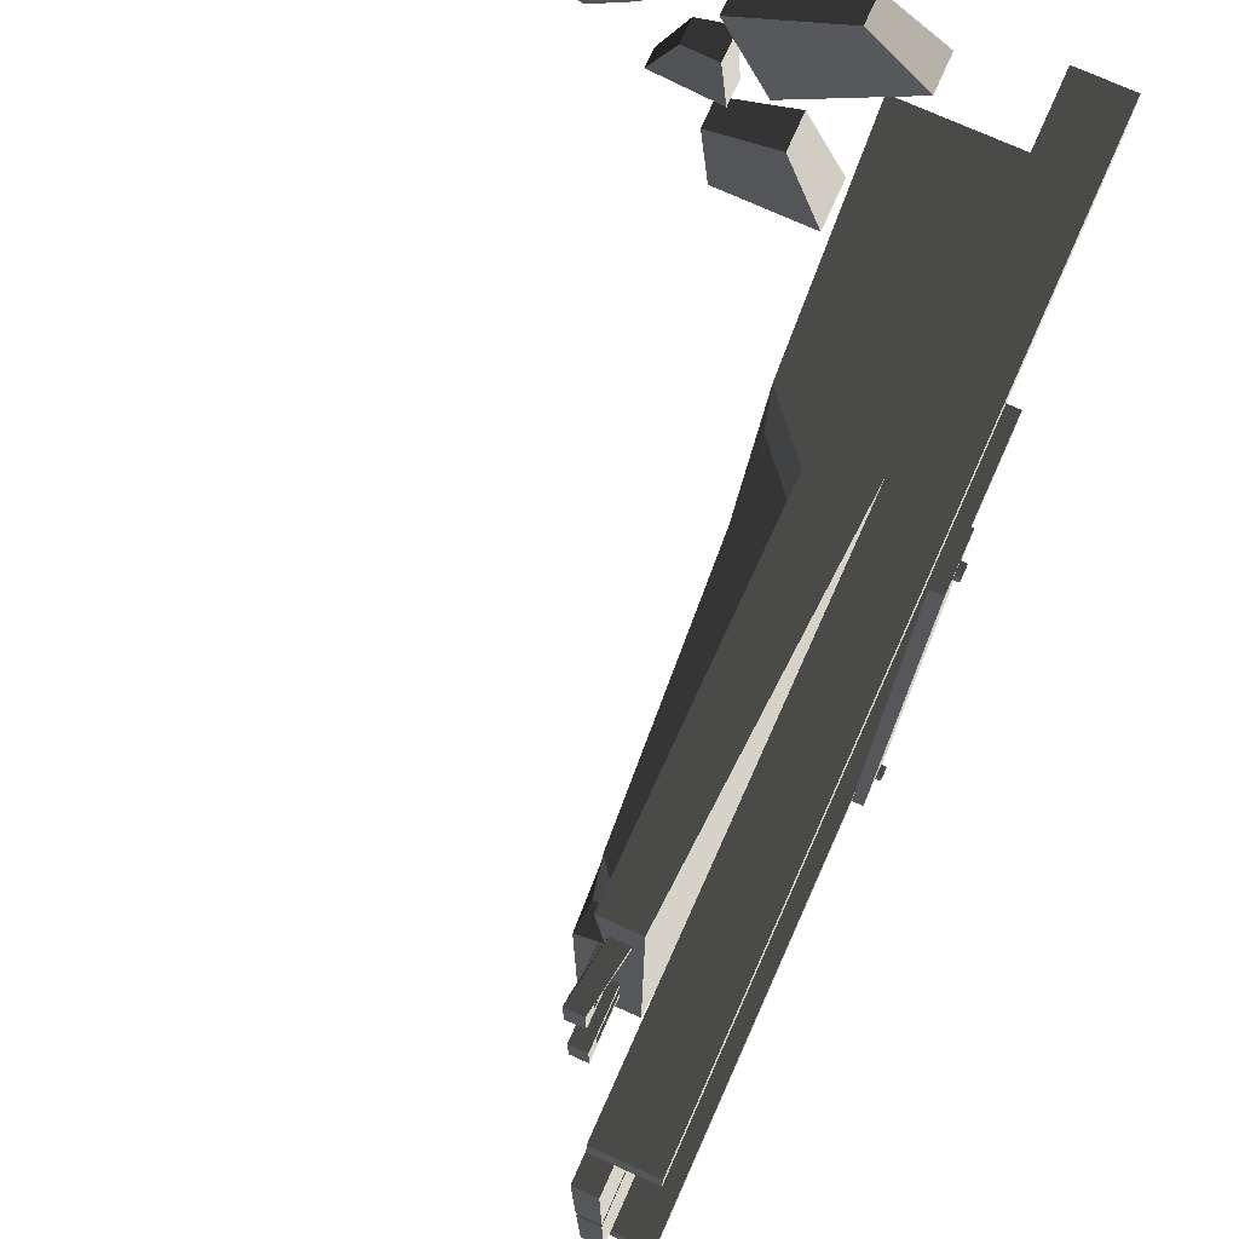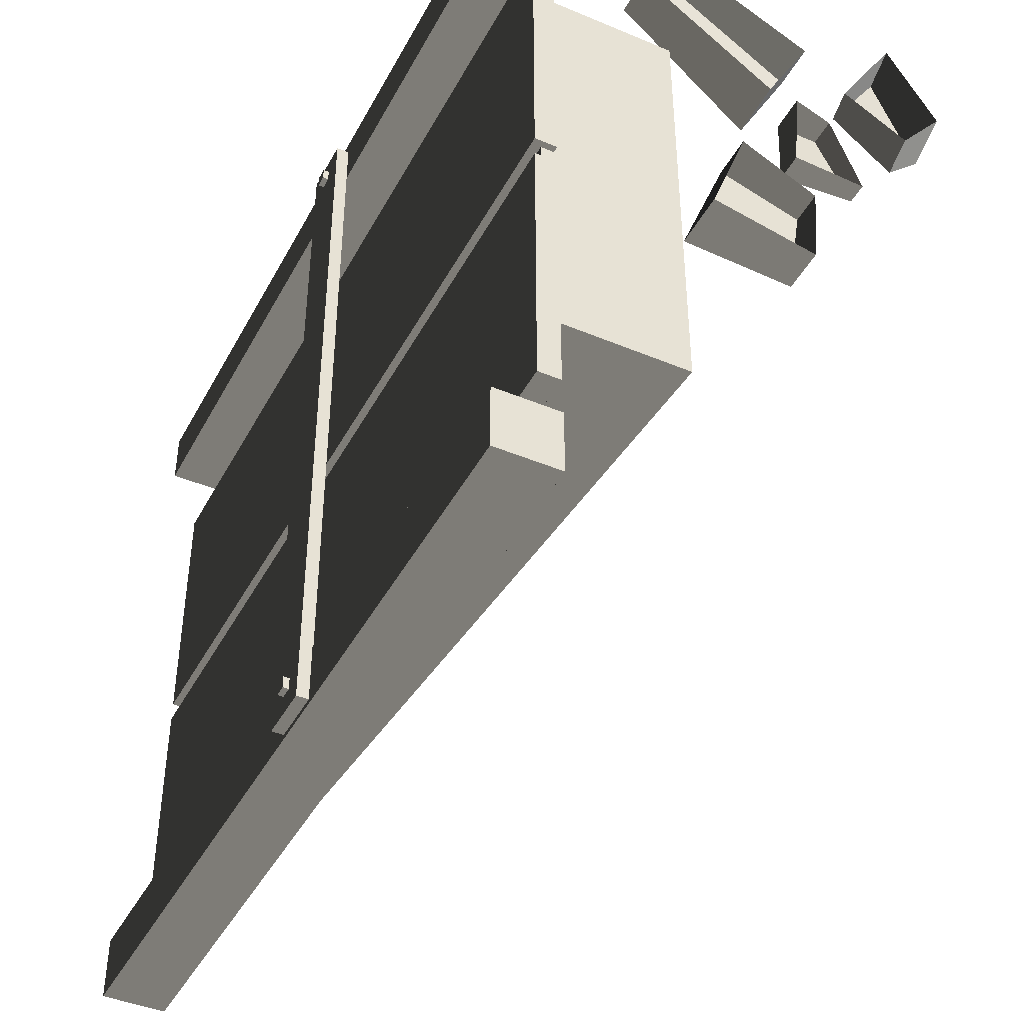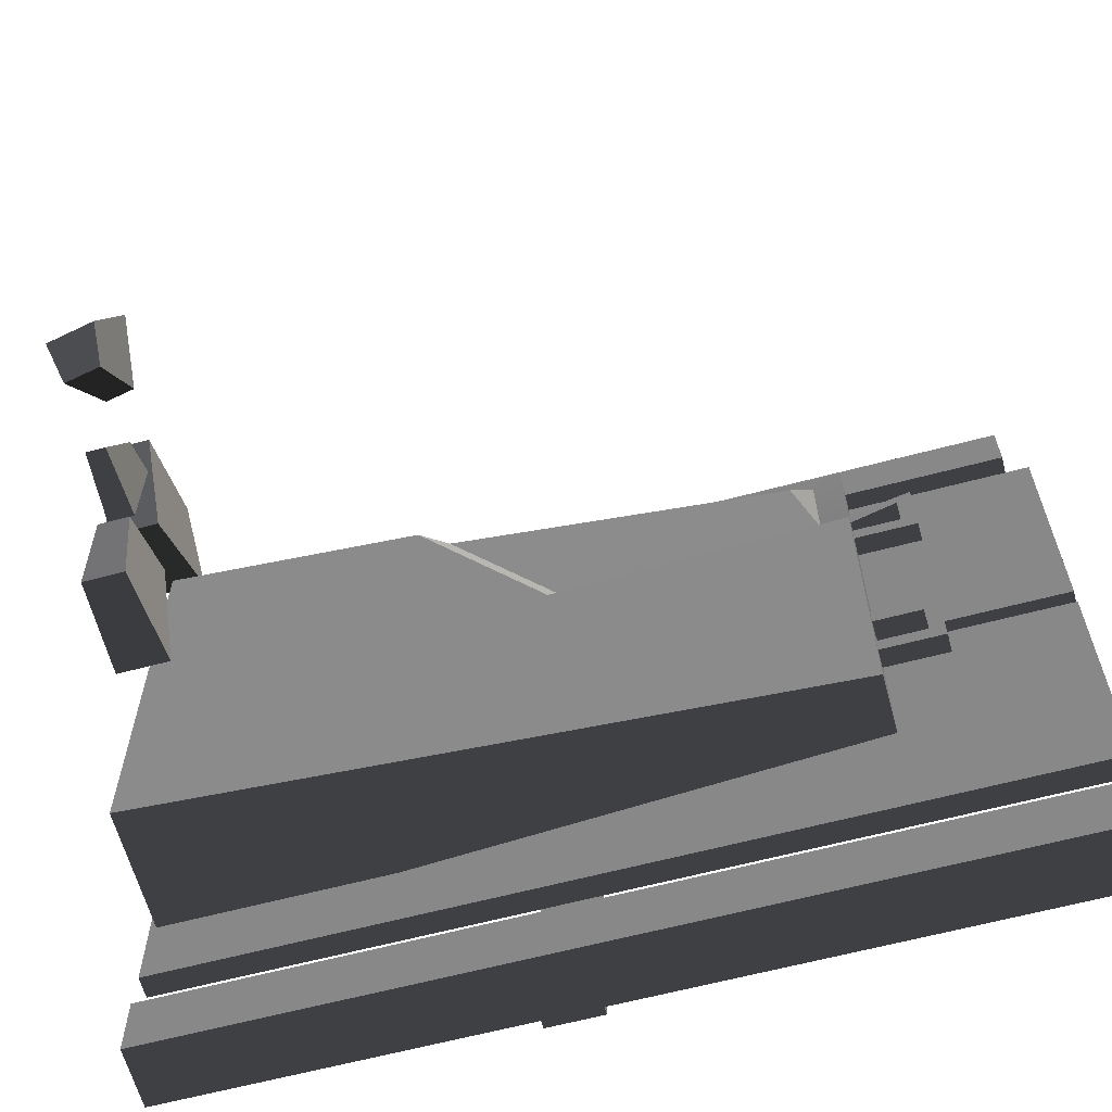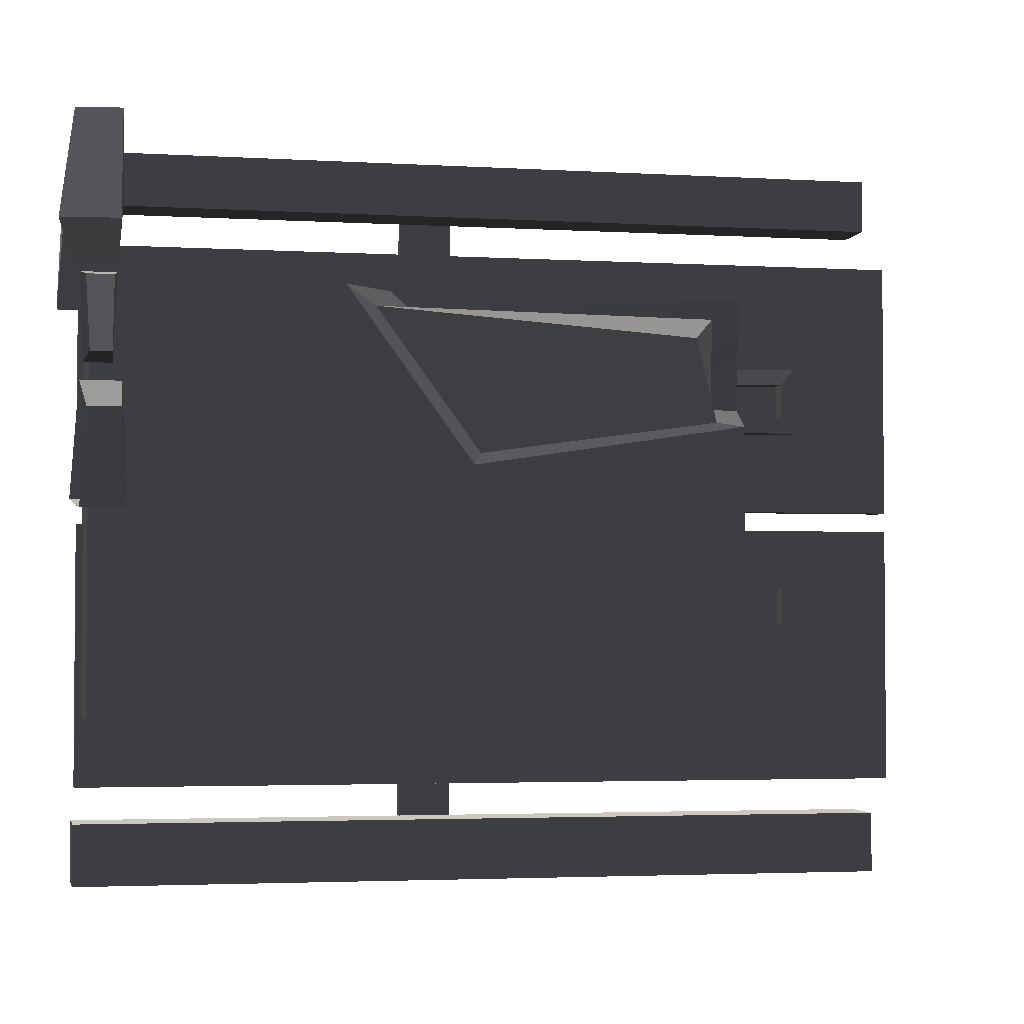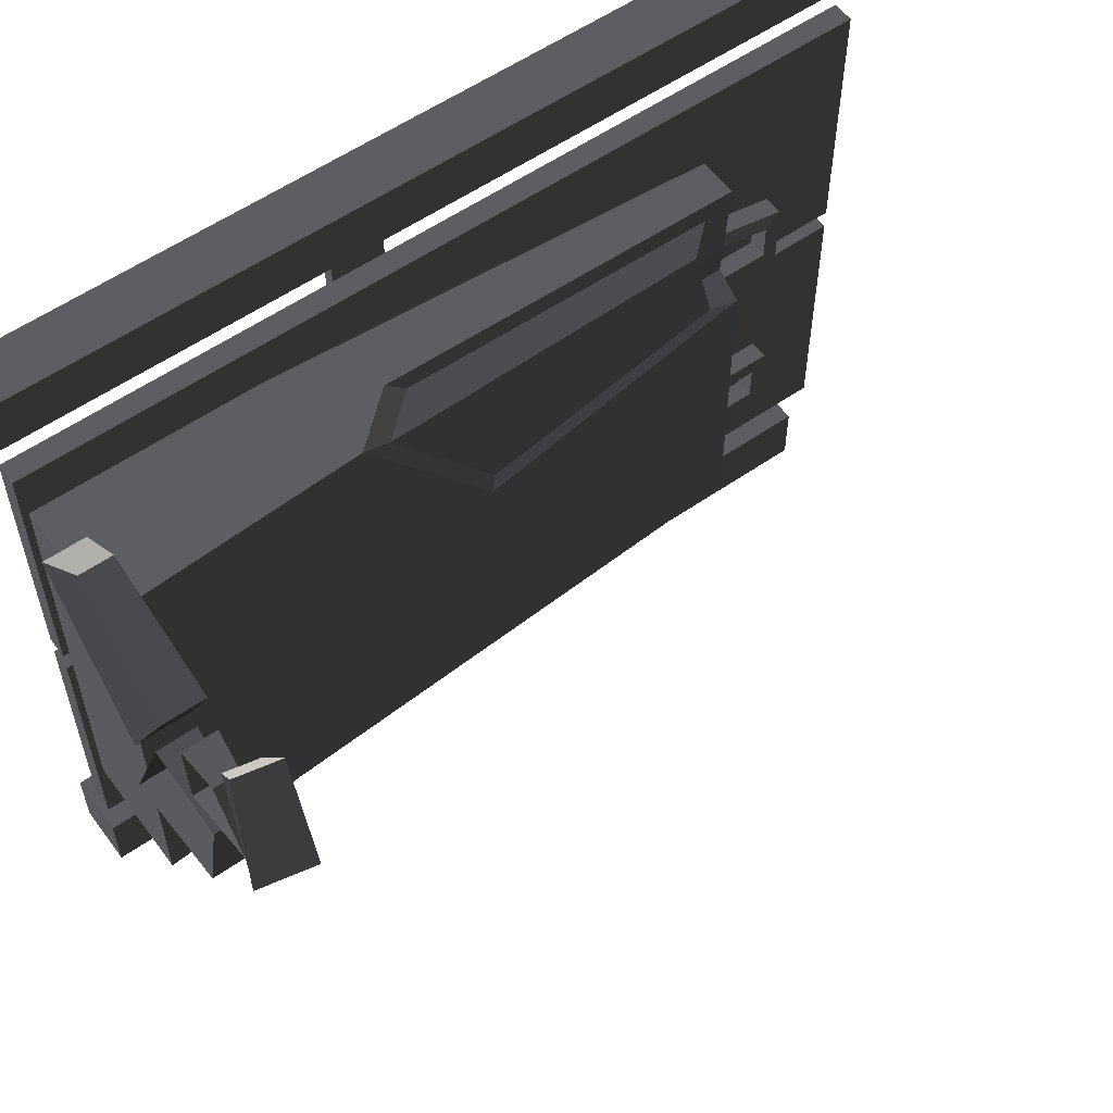
<metadata>
{"format":"obj","ext":"obj","renderer":"f3d","projection":"perspective","resolution":1024,"background":"white","views":[{"elev":74.8,"azim":-155.8,"up":"+Z"},{"elev":-42.9,"azim":-26.5,"up":"+Z"},{"elev":-62.8,"azim":105.1,"up":"+Z"},{"elev":-3.0,"azim":78.1,"up":"+Z"},{"elev":56.7,"azim":53.9,"up":"+Z"}]}
</metadata>
<code>
v 0.9239 5.429 3.892
v 0.7881 5.429 3.892
v 0.7039 4.897 3.892
v 0.8397 4.897 3.892
v 0.7881 5.429 3.398
v 0.9239 5.429 3.398
v 0.9239 4.897 3.398
v 0.7881 4.897 3.398
v 0.9239 5.429 3.398
v 0.7881 5.429 3.398
v 0.7881 5.429 3.892
v 0.9239 5.429 3.892
v 0.7881 5.429 3.892
v 0.7881 5.322 3.775
v 0.7039 4.897 3.775
v 0.7039 4.897 3.892
v 0.7881 4.897 3.398
v 0.7881 4.897 3.515
v 0.7881 5.322 3.515
v 0.7881 5.429 3.398
v 0.7881 5.322 3.775
v 0.7881 5.429 3.892
v 0.9239 5.429 3.398
v 0.9239 4.897 3.515
v 0.9239 4.897 3.398
v 0.9239 5.322 3.515
v 0.9239 5.429 3.892
v 0.9239 5.322 3.775
v 0.8397 4.897 3.892
v 0.8397 4.897 3.775
v 0.9239 5.322 3.775
v 0.9239 5.429 3.892
v 0.7881 4.897 3.515
v 0.9239 4.897 3.515
v 0.9239 5.322 3.515
v 0.7881 5.322 3.515
v 0.7881 5.322 3.515
v 0.9239 5.322 3.515
v 0.9239 5.322 3.775
v 0.7881 5.322 3.775
v 0.7039 4.897 3.775
v 0.7881 5.322 3.775
v 0.9239 5.322 3.775
v 0.8397 4.897 3.775
v 0.9239 5.429 2.323
v 0.7881 5.429 2.323
v 0.7881 4.897 2.323
v 0.9239 4.897 2.323
v 0.7881 5.429 1.829
v 0.9239 5.429 1.829
v 0.9239 4.897 1.829
v 0.7881 4.897 1.829
v 0.9239 5.429 1.829
v 0.7881 5.429 1.829
v 0.7881 5.429 2.323
v 0.9239 5.429 2.323
v 0.7881 5.429 2.323
v 0.7881 4.897 2.205
v 0.7881 4.897 2.323
v 0.7881 5.322 2.205
v 0.7881 5.429 1.829
v 0.7881 5.322 1.946
v 0.7881 4.897 1.829
v 0.7881 4.897 1.946
v 0.9239 5.429 1.829
v 0.9239 4.897 1.946
v 0.9239 4.897 1.829
v 0.9239 5.322 1.946
v 0.9239 5.429 2.323
v 0.9239 5.322 2.205
v 0.9239 4.897 2.323
v 0.9239 4.897 2.205
v 0.7881 4.897 1.946
v 0.9239 4.897 1.946
v 0.9239 5.322 1.946
v 0.7881 5.322 1.946
v 0.7881 5.322 1.946
v 0.9239 5.322 1.946
v 0.9239 5.322 2.205
v 0.7881 5.322 2.205
v 0.7881 4.897 2.205
v 0.7881 5.322 2.205
v 0.9239 5.322 2.205
v 0.9239 4.897 2.205
v 1.194 2.135 4.262
v 1.05 4.613 4.103
v 0.9365 4.769 4.262
v 0.9148 2.45 4.262
v 1.05 4.613 4.103
v 1.05 4.769 3.463
v 0.8886 4.769 3.574
v 0.9365 4.769 4.262
v 1.076 4.979 1.255
v 1.36 0.05464 1.255
v 0.3598 0.05464 1.255
v 0.6433 4.979 1.255
v 1.36 0.05464 1.255
v 1.36 0.05464 4.411
v 0.3598 0.05464 4.411
v 0.3598 0.05464 1.255
v 0.3598 0.05464 4.411
v 0.6433 4.979 4.411
v 0.6433 4.979 1.255
v 0.3598 0.05464 1.255
v 1.05 4.769 3.463
v 1.05 4.613 4.103
v 1.194 2.135 4.262
v 1.149 2.925 3.195
v 1.253 1.904 4.411
v 1.36 0.05464 4.411
v 1.36 0.05464 1.255
v 1.198 2.871 3.105
v 1.076 4.979 1.255
v 1.076 4.979 3.433
v 0.9376 4.979 4.411
v 0.6433 4.979 4.411
v 0.9111 2.289 4.411
v 0.3598 0.05464 4.411
v 1.36 0.05464 4.411
v 1.253 1.904 4.411
v 1.076 4.979 3.433
v 1.076 4.979 1.255
v 0.6433 4.979 1.255
v 0.879 4.979 3.569
v 0.6433 4.979 4.411
v 0.9376 4.979 4.411
v 1.253 1.904 4.411
v 1.194 2.135 4.262
v 0.9148 2.45 4.262
v 0.9111 2.289 4.411
v 0.9111 2.289 4.411
v 0.9148 2.45 4.262
v 0.9365 4.769 4.262
v 0.9376 4.979 4.411
v 0.8886 4.769 3.574
v 0.879 4.979 3.569
v 0.879 4.979 3.569
v 0.8886 4.769 3.574
v 1.05 4.769 3.463
v 1.076 4.979 3.433
v 1.076 4.979 3.433
v 1.05 4.769 3.463
v 1.149 2.925 3.195
v 1.198 2.871 3.105
v 1.198 2.871 3.105
v 1.149 2.925 3.195
v 1.194 2.135 4.262
v 1.253 1.904 4.411
v 2.576 -0.01554 4.233
v 2.576 0.1726 4.233
v 2.3 0.2046 4.287
v 2.3 -0.04749 4.287
v 2.576 0.1726 4.233
v 2.799 0.1527 3.693
v 2.257 0.1779 3.679
v 2.3 0.2046 4.287
v 2.799 0.1527 3.693
v 2.799 0.00437 3.693
v 2.257 -0.02082 3.679
v 2.257 0.1779 3.679
v 2.3 -0.04749 4.287
v 2.3 0.2046 4.287
v 2.257 0.1779 3.679
v 2.257 -0.02082 3.679
v 2.799 0.00437 3.693
v 2.799 0.1527 3.693
v 2.576 0.1726 4.233
v 2.576 -0.01554 4.233
v 1.834 -0.02952 3.604
v 1.834 0.2647 3.604
v 1.532 0.3147 2.796
v 1.532 -0.07948 2.796
v 1.834 0.2647 3.604
v 2.391 0.2336 3.373
v 2.305 0.273 2.699
v 1.532 0.3147 2.796
v 2.391 0.2336 3.373
v 2.391 0.001619 3.373
v 2.305 -0.03777 2.699
v 2.305 0.273 2.699
v 1.532 -0.07948 2.796
v 1.532 0.3147 2.796
v 2.305 0.273 2.699
v 2.305 -0.03777 2.699
v 2.391 0.001619 3.373
v 2.391 0.2336 3.373
v 1.834 0.2647 3.604
v 1.834 -0.02952 3.604
v 1.075 -0.1407 4.827
v 1.075 0.1536 4.827
v 1.985 0.2036 4.066
v 1.985 -0.1906 4.066
v 1.075 0.1536 4.827
v 1.536 0.1225 5.232
v 2.348 0.1619 4.757
v 1.985 0.2036 4.066
v 1.536 0.1225 5.232
v 1.536 -0.1095 5.232
v 2.348 -0.1489 4.757
v 2.348 0.1619 4.757
v 1.985 -0.1906 4.066
v 1.985 0.2036 4.066
v 2.348 0.1619 4.757
v 2.348 -0.1489 4.757
v 1.536 -0.1095 5.232
v 1.536 0.1225 5.232
v 1.075 0.1536 4.827
v 1.075 -0.1407 4.827
v 3.127 -0.1242 4.229
v 3.184 0.1658 4.225
v 3.436 0.1706 4.465
v 3.361 -0.2178 4.47
v 3.184 0.1658 4.225
v 2.794 0.2156 4.667
v 3.16 0.1913 5.224
v 3.436 0.1706 4.465
v 2.794 0.2156 4.667
v 2.749 -0.01306 4.67
v 3.1 -0.115 5.228
v 3.16 0.1913 5.224
v 3.361 -0.2178 4.47
v 3.436 0.1706 4.465
v 3.16 0.1913 5.224
v 3.1 -0.115 5.228
v 2.749 -0.01306 4.67
v 2.794 0.2156 4.667
v 3.184 0.1658 4.225
v 3.127 -0.1242 4.229
v 0.454 0.00889 2.818
v 0.454 6.326 2.818
v 0.454 6.326 4.762
v 0.454 0.00889 4.762
v 0.454 6.326 2.818
v 0.2954 6.326 2.818
v 0.2954 6.326 4.762
v 0.454 6.326 4.762
v 0.2954 6.326 2.818
v 0.2954 0.00889 2.818
v 0.2954 0.00889 4.762
v 0.2954 6.326 4.762
v 0.2954 0.00889 2.818
v 0.454 0.00889 2.818
v 0.454 0.00889 4.762
v 0.2954 0.00889 4.762
v 0.454 0.00889 4.762
v 0.454 6.326 4.762
v 0.2954 6.326 4.762
v 0.2954 0.00889 4.762
v 0.2954 0.00889 2.818
v 0.2954 6.326 2.818
v 0.454 6.326 2.818
v 0.454 0.00889 2.818
v 0.454 0.00889 0.7274
v 0.454 6.326 0.7274
v 0.454 6.326 2.671
v 0.454 0.00889 2.671
v 0.454 6.326 0.7274
v 0.2954 6.326 0.7274
v 0.2954 6.326 2.671
v 0.454 6.326 2.671
v 0.2954 6.326 0.7274
v 0.2954 0.00889 0.7274
v 0.2954 0.00889 2.671
v 0.2954 6.326 2.671
v 0.2954 0.00889 0.7274
v 0.454 0.00889 0.7274
v 0.454 0.00889 2.671
v 0.2954 0.00889 2.671
v 0.454 0.00889 2.671
v 0.454 6.326 2.671
v 0.2954 6.326 2.671
v 0.2954 0.00889 2.671
v 0.2954 0.00889 0.7274
v 0.2954 6.326 0.7274
v 0.454 6.326 0.7274
v 0.454 0.00889 0.7274
v 0 2.842e-14 0.458
v 0.458 2.842e-14 0.458
v 0.458 6.198 0.458
v 0 6.198 0.458
v 0.458 2.842e-14 0.458
v 0.458 2.842e-14 7.629e-06
v 0.458 6.198 7.629e-06
v 0.458 6.198 0.458
v 0.458 2.842e-14 7.629e-06
v 0 2.842e-14 7.629e-06
v 0 6.198 7.629e-06
v 0.458 6.198 7.629e-06
v 0 2.842e-14 7.629e-06
v 0 2.842e-14 0.458
v 0 6.198 0.458
v 0 6.198 7.629e-06
v 0 6.198 0.458
v 0.458 6.198 0.458
v 0.458 6.198 7.629e-06
v 0 6.198 7.629e-06
v 0 2.842e-14 7.629e-06
v 0.458 2.842e-14 7.629e-06
v 0.458 2.842e-14 0.458
v 0 2.842e-14 0.458
v 0.005943 2.902 5.293
v -0.084 2.902 5.293
v -0.084 2.507 5.293
v 0.005943 2.507 5.293
v -0.084 2.902 5.293
v -0.084 2.902 0.03545
v -0.084 2.507 0.03545
v -0.084 2.507 5.293
v -0.084 2.902 0.03545
v 0.005943 2.902 0.03545
v 0.005943 2.507 0.03545
v -0.084 2.507 0.03545
v 0.005943 2.902 0.03545
v 0.005943 2.902 5.293
v 0.005943 2.507 5.293
v 0.005943 2.507 0.03545
v 0.005943 2.507 5.293
v -0.084 2.507 5.293
v -0.084 2.507 0.03545
v 0.005943 2.507 0.03545
v 0.005943 2.902 0.03545
v -0.084 2.902 0.03545
v -0.084 2.902 5.293
v 0.005943 2.902 5.293
v -0.07426 2.742 5.177
v -0.125 2.742 5.177
v -0.125 2.656 5.177
v -0.07426 2.656 5.177
v -0.125 2.742 5.177
v -0.125 2.742 5.091
v -0.125 2.656 5.091
v -0.125 2.656 5.177
v -0.125 2.742 5.091
v -0.07426 2.742 5.091
v -0.07426 2.656 5.091
v -0.125 2.656 5.091
v -0.07426 2.742 5.091
v -0.07426 2.742 5.177
v -0.07426 2.656 5.177
v -0.07426 2.656 5.091
v -0.07426 2.656 5.177
v -0.125 2.656 5.177
v -0.125 2.656 5.091
v -0.07426 2.656 5.091
v -0.07426 2.742 5.091
v -0.125 2.742 5.091
v -0.125 2.742 5.177
v -0.07426 2.742 5.177
v -0.07426 2.73 0.2699
v -0.125 2.73 0.2699
v -0.125 2.644 0.2699
v -0.07426 2.644 0.2699
v -0.125 2.73 0.2699
v -0.125 2.73 0.1837
v -0.125 2.644 0.1837
v -0.125 2.644 0.2699
v -0.125 2.73 0.1837
v -0.07426 2.73 0.1837
v -0.07426 2.644 0.1837
v -0.125 2.644 0.1837
v -0.07426 2.73 0.1837
v -0.07426 2.73 0.2699
v -0.07426 2.644 0.2699
v -0.07426 2.644 0.1837
v -0.07426 2.644 0.2699
v -0.125 2.644 0.2699
v -0.125 2.644 0.1837
v -0.07426 2.644 0.1837
v -0.07426 2.73 0.1837
v -0.125 2.73 0.1837
v -0.125 2.73 0.2699
v -0.07426 2.73 0.2699
v 0.02863 2.842e-14 5.468
v 0.4294 2.842e-14 5.468
v 0.4294 6.168 5.468
v 0.02863 6.168 5.468
v 0.4294 2.842e-14 5.468
v 0.4294 2.842e-14 5.068
v 0.4294 6.168 5.068
v 0.4294 6.168 5.468
v 0.4294 2.842e-14 5.068
v 0.02863 2.842e-14 5.068
v 0.02863 6.168 5.068
v 0.4294 6.168 5.068
v 0.02863 2.842e-14 5.068
v 0.02863 2.842e-14 5.468
v 0.02863 6.168 5.468
v 0.02863 6.168 5.068
v 0.02863 6.168 5.468
v 0.4294 6.168 5.468
v 0.4294 6.168 5.068
v 0.02863 6.168 5.068
v 0.02863 2.842e-14 5.068
v 0.4294 2.842e-14 5.068
v 0.4294 2.842e-14 5.468
v 0.02863 2.842e-14 5.468
f 2 3 1
f 3 4 1
f 6 7 5
f 7 8 5
f 10 11 9
f 11 12 9
f 14 15 13
f 15 16 13
f 18 19 17
f 19 20 17
f 19 21 20
f 21 22 20
f 24 25 23
f 26 24 23
f 26 23 27
f 28 26 27
f 30 31 29
f 31 32 29
f 34 35 33
f 35 36 33
f 38 39 37
f 39 40 37
f 42 43 41
f 43 44 41
f 46 47 45
f 47 48 45
f 50 51 49
f 51 52 49
f 54 55 53
f 55 56 53
f 58 59 57
f 60 58 57
f 60 57 61
f 62 60 61
f 62 61 63
f 64 62 63
f 66 67 65
f 68 66 65
f 68 65 69
f 70 68 69
f 70 69 71
f 72 70 71
f 74 75 73
f 75 76 73
f 78 79 77
f 79 80 77
f 82 83 81
f 83 84 81
f 86 87 85
f 87 88 85
f 90 91 89
f 91 92 89
f 94 95 93
f 95 96 93
f 98 99 97
f 99 100 97
f 102 103 101
f 103 104 101
f 106 107 105
f 107 108 105
f 110 111 109
f 112 109 111
f 113 112 111
f 114 112 113
f 116 117 115
f 116 118 117
f 119 117 118
f 120 117 119
f 122 123 121
f 124 121 123
f 125 124 123
f 126 124 125
f 128 129 127
f 129 130 127
f 132 133 131
f 133 134 131
f 133 135 134
f 135 136 134
f 138 139 137
f 139 140 137
f 142 143 141
f 143 144 141
f 146 147 145
f 147 148 145
f 150 151 149
f 151 152 149
f 154 155 153
f 155 156 153
f 158 159 157
f 159 160 157
f 162 163 161
f 163 164 161
f 166 167 165
f 167 168 165
f 170 171 169
f 171 172 169
f 174 175 173
f 175 176 173
f 178 179 177
f 179 180 177
f 182 183 181
f 183 184 181
f 186 187 185
f 187 188 185
f 190 191 189
f 191 192 189
f 194 195 193
f 195 196 193
f 198 199 197
f 199 200 197
f 202 203 201
f 203 204 201
f 206 207 205
f 207 208 205
f 210 211 209
f 211 212 209
f 214 215 213
f 215 216 213
f 218 219 217
f 219 220 217
f 222 223 221
f 223 224 221
f 226 227 225
f 227 228 225
f 230 231 229
f 231 232 229
f 234 235 233
f 235 236 233
f 238 239 237
f 239 240 237
f 242 243 241
f 243 244 241
f 246 247 245
f 247 248 245
f 250 251 249
f 251 252 249
f 254 255 253
f 255 256 253
f 258 259 257
f 259 260 257
f 262 263 261
f 263 264 261
f 266 267 265
f 267 268 265
f 270 271 269
f 271 272 269
f 274 275 273
f 275 276 273
f 278 279 277
f 279 280 277
f 282 283 281
f 283 284 281
f 286 287 285
f 287 288 285
f 290 291 289
f 291 292 289
f 294 295 293
f 295 296 293
f 298 299 297
f 299 300 297
f 302 303 301
f 303 304 301
f 306 307 305
f 307 308 305
f 310 311 309
f 311 312 309
f 314 315 313
f 315 316 313
f 318 319 317
f 319 320 317
f 322 323 321
f 323 324 321
f 326 327 325
f 327 328 325
f 330 331 329
f 331 332 329
f 334 335 333
f 335 336 333
f 338 339 337
f 339 340 337
f 342 343 341
f 343 344 341
f 346 347 345
f 347 348 345
f 350 351 349
f 351 352 349
f 354 355 353
f 355 356 353
f 358 359 357
f 359 360 357
f 362 363 361
f 363 364 361
f 366 367 365
f 367 368 365
f 370 371 369
f 371 372 369
f 374 375 373
f 375 376 373
f 378 379 377
f 379 380 377
f 382 383 381
f 383 384 381
f 386 387 385
f 387 388 385
f 390 391 389
f 391 392 389
f 394 395 393
f 395 396 393

</code>
